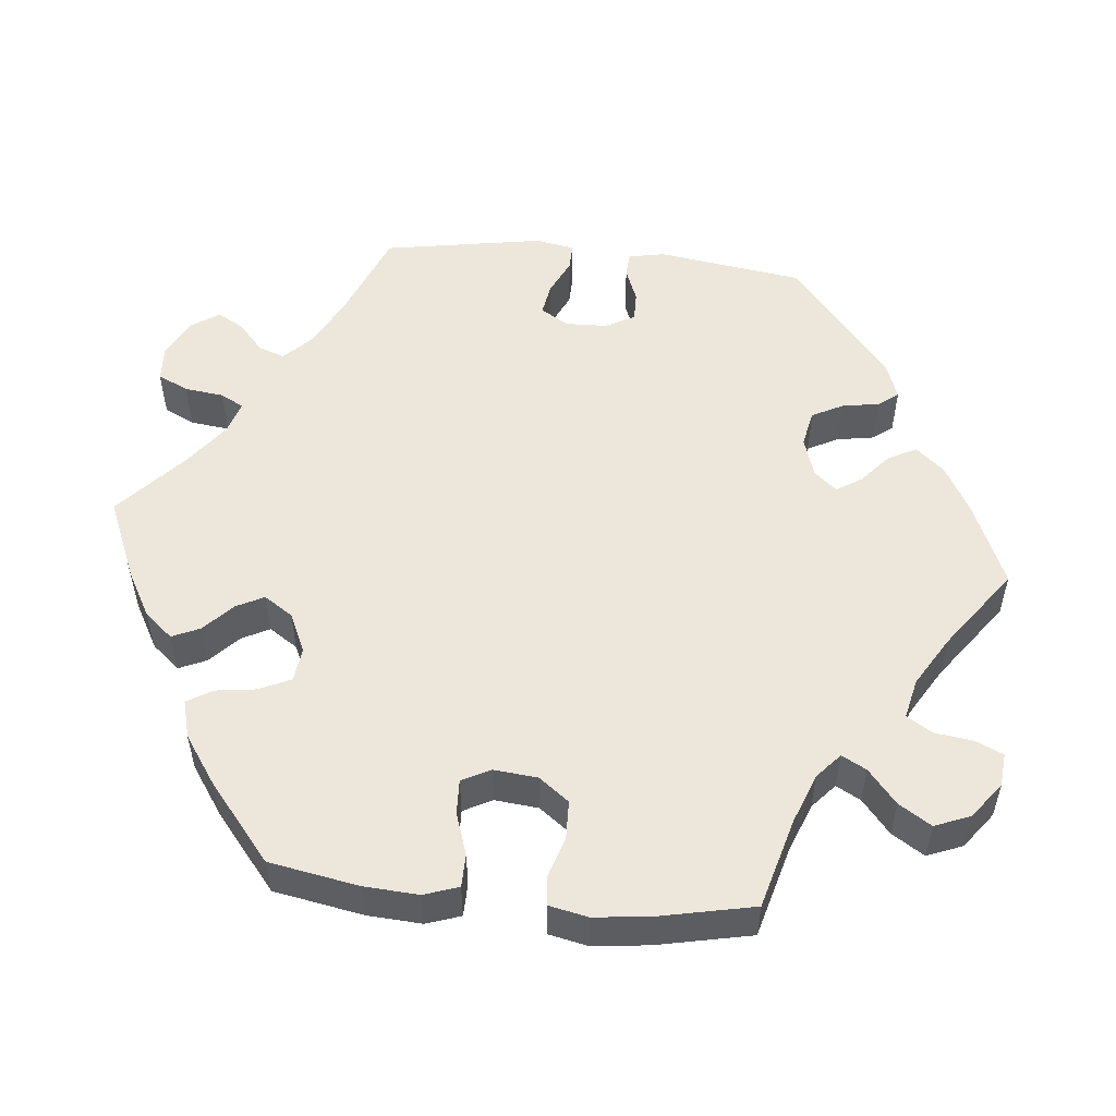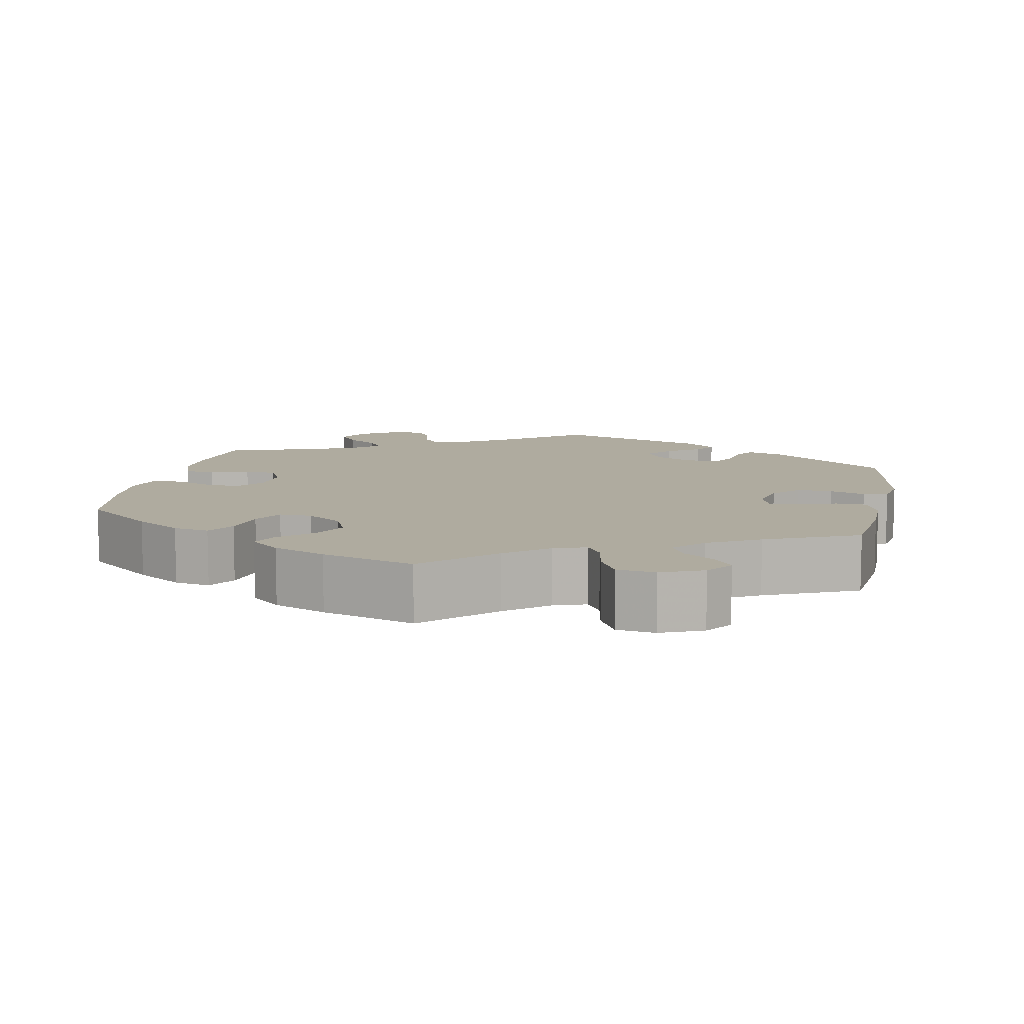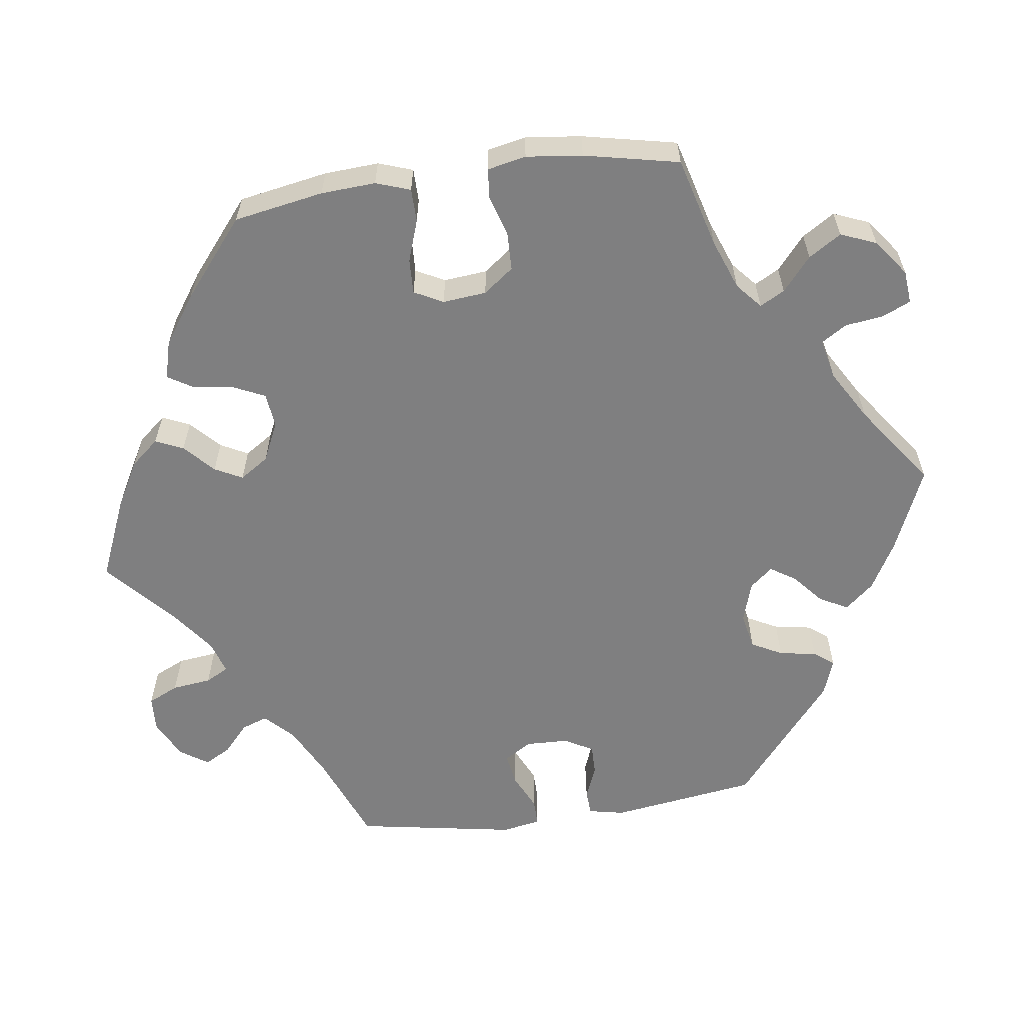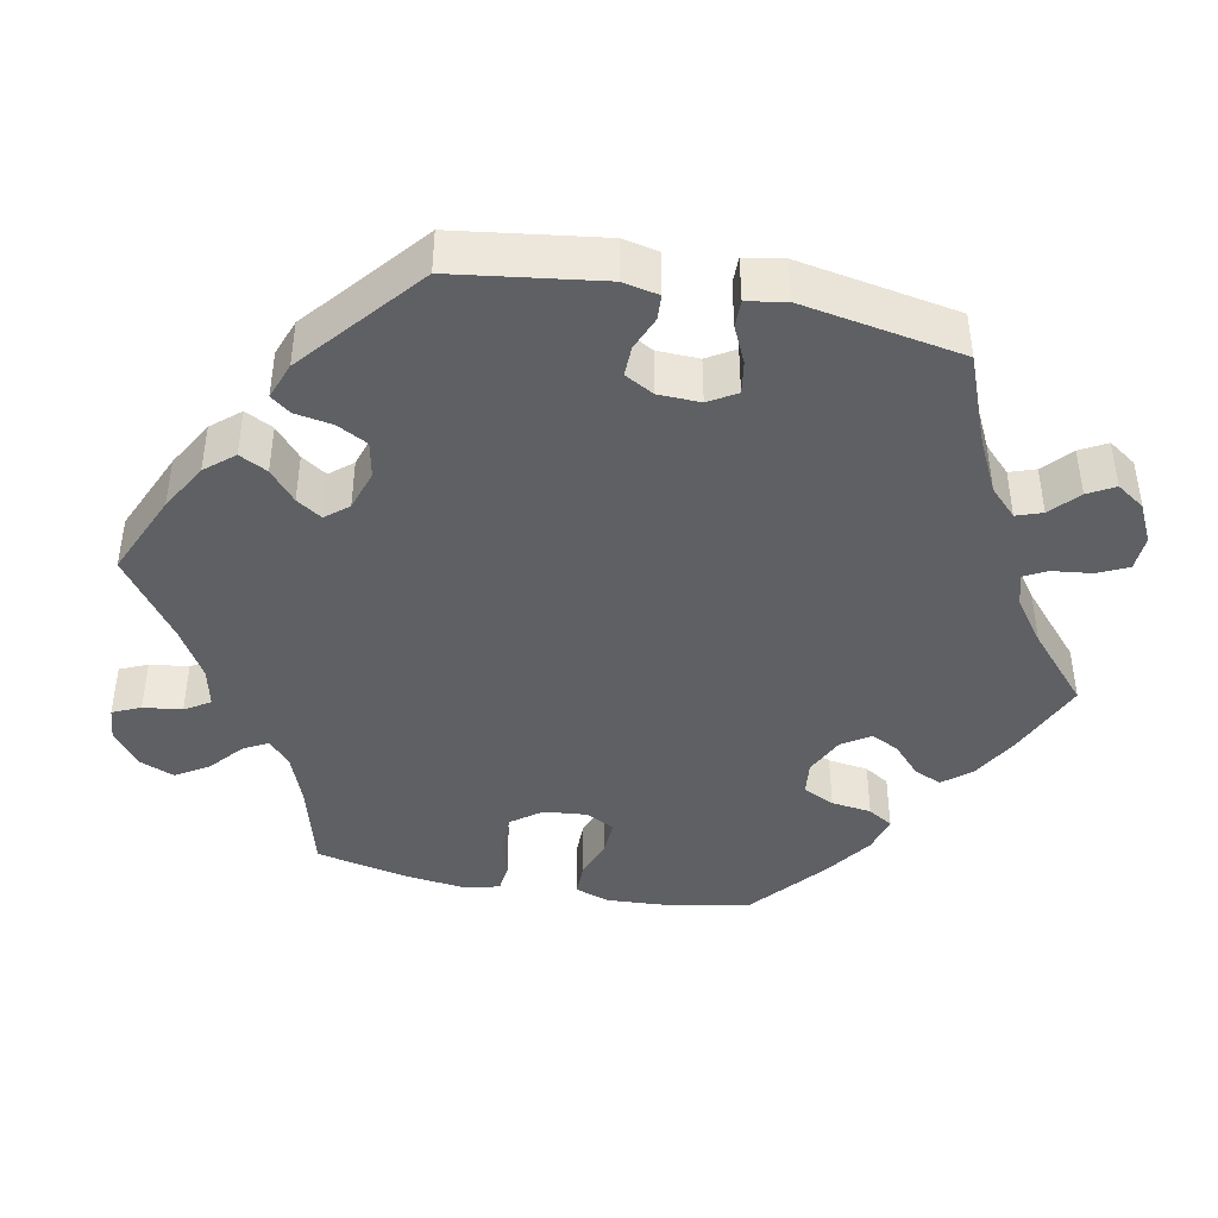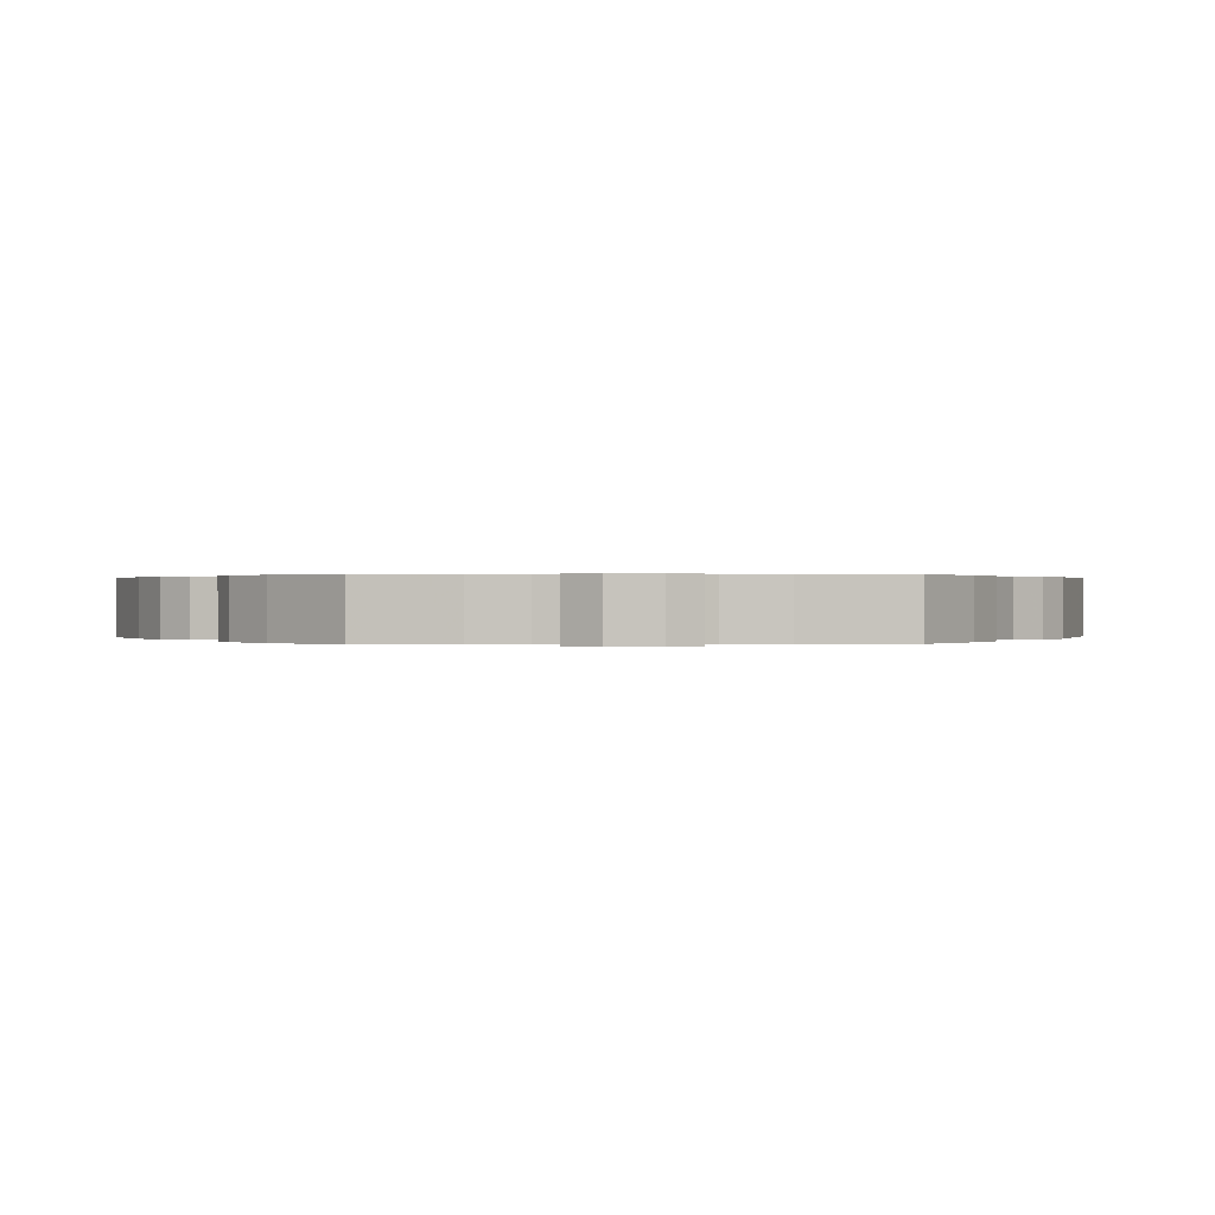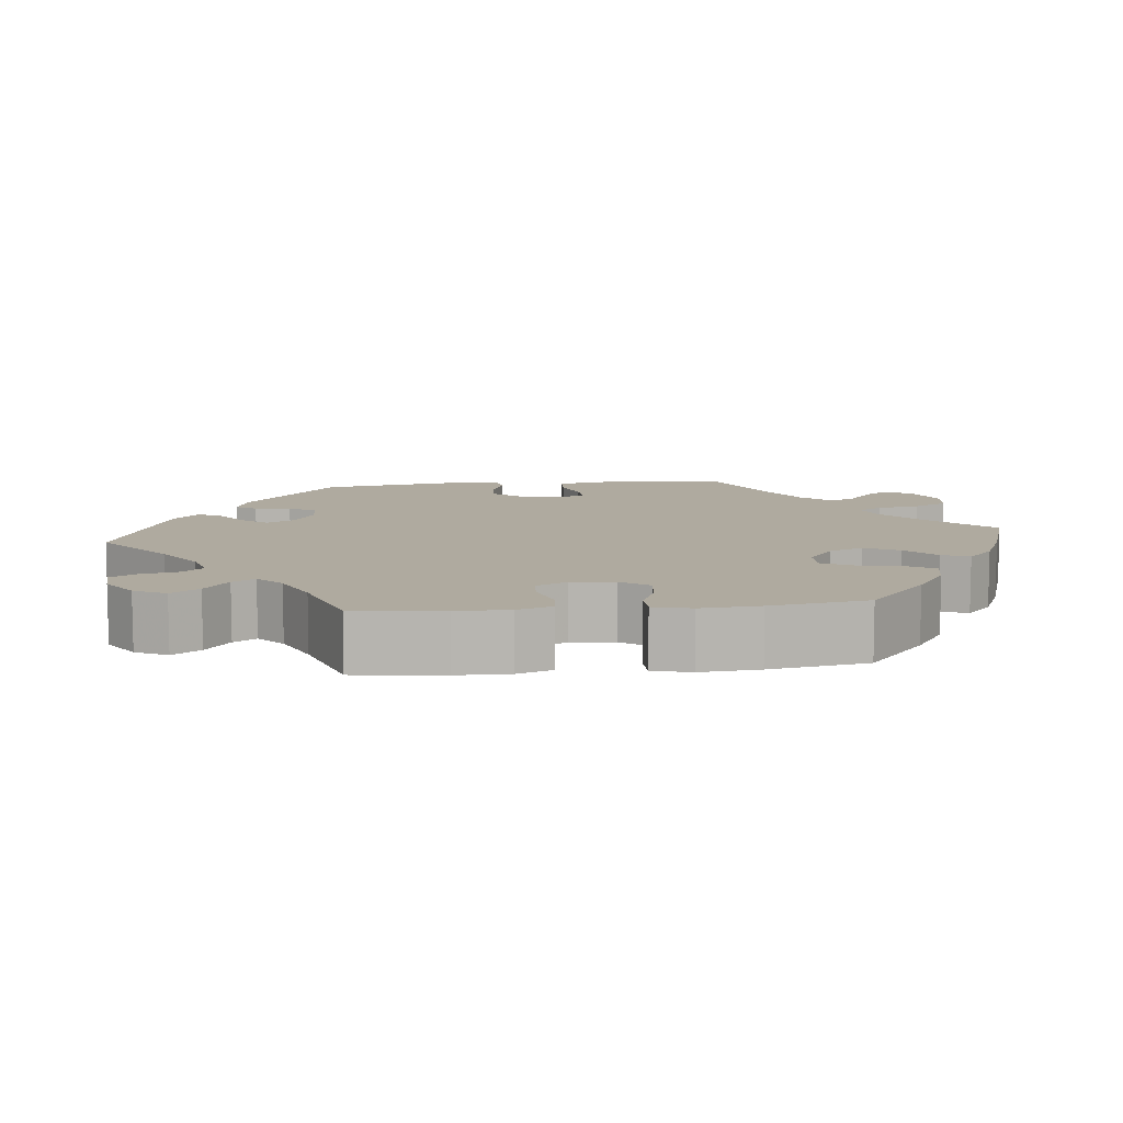
<metadata>
{"format":"obj","ext":"obj","renderer":"f3d","projection":"perspective","resolution":1024,"background":"white","views":[{"elev":52.9,"azim":155.8,"up":"+Y"},{"elev":9.6,"azim":-169.0,"up":"+Y"},{"elev":-59.8,"azim":157.8,"up":"+Y"},{"elev":-42.5,"azim":-41.5,"up":"+Y"},{"elev":0.2,"azim":-153.7,"up":"+Y"},{"elev":9.4,"azim":83.8,"up":"+Y"}]}
</metadata>
<code>
v -0.35 0.07 0.408
v -0.305 0.07 0.423
v -0.287 0.07 0.396
v -0.28 0.07 0.349
v -0.261 0.07 0.315
v -0.218 0.07 0.316
v -0.17 0.07 0.342
v -0.15 0.07 0.379
v -0.177 0.07 0.412
v -0.22 0.07 0.442
v -0.238 0.07 0.472
v -0.199 0.07 0.505
v -0.001 0.07 0.578
v 0.098 0.07 0.5
v 0.161 0.07 0.459
v 0.209 0.07 0.446
v 0.232 0.07 0.473
v 0.242 0.07 0.521
v 0.262 0.07 0.555
v 0.306 0.07 0.552
v 0.353 0.07 0.521
v 0.374 0.07 0.48
v 0.349 0.07 0.444
v 0.308 0.07 0.413
v 0.29 0.07 0.384
v 0.323 0.07 0.354
v 0.387 0.07 0.326
v 0.5 0.07 0.289
v 0.514 0.07 0.175
v 0.515 0.07 0.107
v 0.499 0.07 0.062
v 0.46 0.07 0.058
v 0.41 0.07 0.073
v 0.37 0.07 0.071
v 0.35 0.07 0.031
v 0.355 0.07 -0.025
v 0.382 0.07 -0.061
v 0.427 0.07 -0.057
v 0.476 0.07 -0.037
v 0.514 0.07 -0.038
v 0.527 0.07 -0.087
v 0.521 0.07 -0.163
v 0.5 0.07 -0.289
v 0.41 0.07 -0.365
v 0.351 0.07 -0.404
v 0.305 0.07 -0.413
v 0.283 0.07 -0.376
v 0.272 0.07 -0.32
v 0.251 0.07 -0.28
v 0.209 0.07 -0.282
v 0.163 0.07 -0.315
v 0.144 0.07 -0.36
v 0.168 0.07 -0.404
v 0.208 0.07 -0.441
v 0.224 0.07 -0.476
v 0.186 0.07 -0.51
v 0.119 0.07 -0.539
v 0 0.07 -0.578
v -0.086 0.07 -0.493
v -0.14 0.07 -0.449
v -0.181 0.07 -0.435
v -0.2 0.07 -0.466
v -0.21 0.07 -0.522
v -0.233 0.07 -0.566
v -0.282 0.07 -0.573
v -0.336 0.07 -0.55
v -0.361 0.07 -0.515
v -0.338 0.07 -0.483
v -0.298 0.07 -0.452
v -0.28 0.07 -0.418
v -0.316 0.07 -0.379
v -0.382 0.07 -0.342
v -0.501 0.07 -0.289
v -0.515 0.07 -0.171
v -0.516 0.07 -0.1
v -0.5 0.07 -0.054
v -0.459 0.07 -0.052
v -0.41 0.07 -0.069
v -0.371 0.07 -0.071
v -0.358 0.07 -0.035
v -0.37 0.07 0.019
v -0.402 0.07 0.055
v -0.447 0.07 0.053
v -0.493 0.07 0.036
v -0.525 0.07 0.04
v -0.534 0.07 0.09
v -0.501 0.07 0.289
v -0.35 0 0.408
v -0.305 0 0.423
v -0.287 0 0.396
v -0.28 0 0.349
v -0.261 0 0.315
v -0.218 0 0.316
v -0.17 0 0.342
v -0.15 0 0.379
v -0.177 0 0.412
v -0.22 0 0.442
v -0.238 0 0.472
v -0.199 0 0.505
v -0.001 0 0.578
v 0.098 0 0.5
v 0.161 0 0.459
v 0.209 0 0.446
v 0.232 0 0.473
v 0.242 0 0.521
v 0.262 0 0.555
v 0.306 0 0.552
v 0.353 0 0.521
v 0.374 0 0.48
v 0.349 0 0.444
v 0.308 0 0.413
v 0.29 0 0.384
v 0.323 0 0.354
v 0.387 0 0.326
v 0.5 0 0.289
v 0.514 0 0.175
v 0.515 0 0.107
v 0.499 0 0.062
v 0.46 0 0.058
v 0.41 0 0.073
v 0.37 0 0.071
v 0.35 0 0.031
v 0.355 0 -0.025
v 0.382 0 -0.061
v 0.427 0 -0.057
v 0.476 0 -0.037
v 0.514 0 -0.038
v 0.527 0 -0.087
v 0.521 0 -0.163
v 0.5 0 -0.289
v 0.41 0 -0.365
v 0.351 0 -0.404
v 0.305 0 -0.413
v 0.283 0 -0.376
v 0.272 0 -0.32
v 0.251 0 -0.28
v 0.209 0 -0.282
v 0.163 0 -0.315
v 0.144 0 -0.36
v 0.168 0 -0.404
v 0.208 0 -0.441
v 0.224 0 -0.476
v 0.186 0 -0.51
v 0.119 0 -0.539
v 0 0 -0.578
v -0.086 0 -0.493
v -0.14 0 -0.449
v -0.181 0 -0.435
v -0.2 0 -0.466
v -0.21 0 -0.522
v -0.233 0 -0.566
v -0.282 0 -0.573
v -0.336 0 -0.55
v -0.361 0 -0.515
v -0.338 0 -0.483
v -0.298 0 -0.452
v -0.28 0 -0.418
v -0.316 0 -0.379
v -0.382 0 -0.342
v -0.501 0 -0.289
v -0.515 0 -0.171
v -0.516 0 -0.1
v -0.5 0 -0.054
v -0.459 0 -0.052
v -0.41 0 -0.069
v -0.371 0 -0.071
v -0.358 0 -0.035
v -0.37 0 0.019
v -0.402 0 0.055
v -0.447 0 0.053
v -0.493 0 0.036
v -0.525 0 0.04
v -0.534 0 0.09
v -0.501 0 0.289
f 83 84 85 86
f 82 83 86 87
f 81 82 87 1
f 75 76 77 78
f 75 78 79
f 72 73 74 75
f 71 72 75 79
f 70 71 79 80
f 66 67 68 69
f 66 69 70
f 65 66 70
f 62 63 64 65
f 61 62 65 70
f 56 57 58 59
f 56 59 60
f 53 54 55 56
f 52 53 56 60
f 51 52 60 61
f 45 46 47 48
f 45 48 49
f 44 45 49
f 43 44 49
f 42 43 49
f 41 42 49 50
f 38 39 40 41
f 37 38 41 50
f 30 31 32 33
f 30 33 34
f 27 28 29 30
f 26 27 30 34
f 25 26 34 35
f 21 22 23 24
f 21 24 25
f 20 21 25
f 17 18 19 20
f 16 17 20 25
f 15 16 25 35
f 11 12 13 14
f 9 10 11 14
f 8 9 14 15
f 7 8 15 35
f 1 2 3 4
f 80 81 1 4
f 70 80 4 5
f 61 70 5 6
f 36 37 50 51
f 35 36 51 61
f 6 7 35 61
f 173 172 171 170
f 174 173 170 169
f 88 174 169 168
f 165 164 163 162
f 166 165 162
f 162 161 160 159
f 166 162 159 158
f 167 166 158 157
f 156 155 154 153
f 157 156 153
f 157 153 152
f 152 151 150 149
f 157 152 149 148
f 146 145 144 143
f 147 146 143
f 143 142 141 140
f 147 143 140 139
f 148 147 139 138
f 135 134 133 132
f 136 135 132
f 136 132 131
f 136 131 130
f 136 130 129
f 137 136 129 128
f 128 127 126 125
f 137 128 125 124
f 120 119 118 117
f 121 120 117
f 117 116 115 114
f 121 117 114 113
f 122 121 113 112
f 111 110 109 108
f 112 111 108
f 112 108 107
f 107 106 105 104
f 112 107 104 103
f 122 112 103 102
f 101 100 99 98
f 101 98 97 96
f 102 101 96 95
f 122 102 95 94
f 91 90 89 88
f 91 88 168 167
f 92 91 167 157
f 93 92 157 148
f 138 137 124 123
f 148 138 123 122
f 148 122 94 93
f 1 88 89 2
f 2 89 90 3
f 3 90 91 4
f 4 91 92 5
f 5 92 93 6
f 6 93 94 7
f 7 94 95 8
f 8 95 96 9
f 9 96 97 10
f 10 97 98 11
f 11 98 99 12
f 12 99 100 13
f 13 100 101 14
f 14 101 102 15
f 15 102 103 16
f 16 103 104 17
f 17 104 105 18
f 18 105 106 19
f 19 106 107 20
f 20 107 108 21
f 21 108 109 22
f 22 109 110 23
f 23 110 111 24
f 24 111 112 25
f 25 112 113 26
f 26 113 114 27
f 27 114 115 28
f 28 115 116 29
f 29 116 117 30
f 30 117 118 31
f 31 118 119 32
f 32 119 120 33
f 33 120 121 34
f 34 121 122 35
f 35 122 123 36
f 36 123 124 37
f 37 124 125 38
f 38 125 126 39
f 39 126 127 40
f 40 127 128 41
f 41 128 129 42
f 42 129 130 43
f 43 130 131 44
f 44 131 132 45
f 45 132 133 46
f 46 133 134 47
f 47 134 135 48
f 48 135 136 49
f 49 136 137 50
f 50 137 138 51
f 51 138 139 52
f 52 139 140 53
f 53 140 141 54
f 54 141 142 55
f 55 142 143 56
f 56 143 144 57
f 57 144 145 58
f 58 145 146 59
f 59 146 147 60
f 60 147 148 61
f 61 148 149 62
f 62 149 150 63
f 63 150 151 64
f 64 151 152 65
f 65 152 153 66
f 66 153 154 67
f 67 154 155 68
f 68 155 156 69
f 69 156 157 70
f 70 157 158 71
f 71 158 159 72
f 72 159 160 73
f 73 160 161 74
f 74 161 162 75
f 75 162 163 76
f 76 163 164 77
f 77 164 165 78
f 78 165 166 79
f 79 166 167 80
f 80 167 168 81
f 81 168 169 82
f 82 169 170 83
f 83 170 171 84
f 84 171 172 85
f 85 172 173 86
f 86 173 174 87
f 87 174 88 1

</code>
